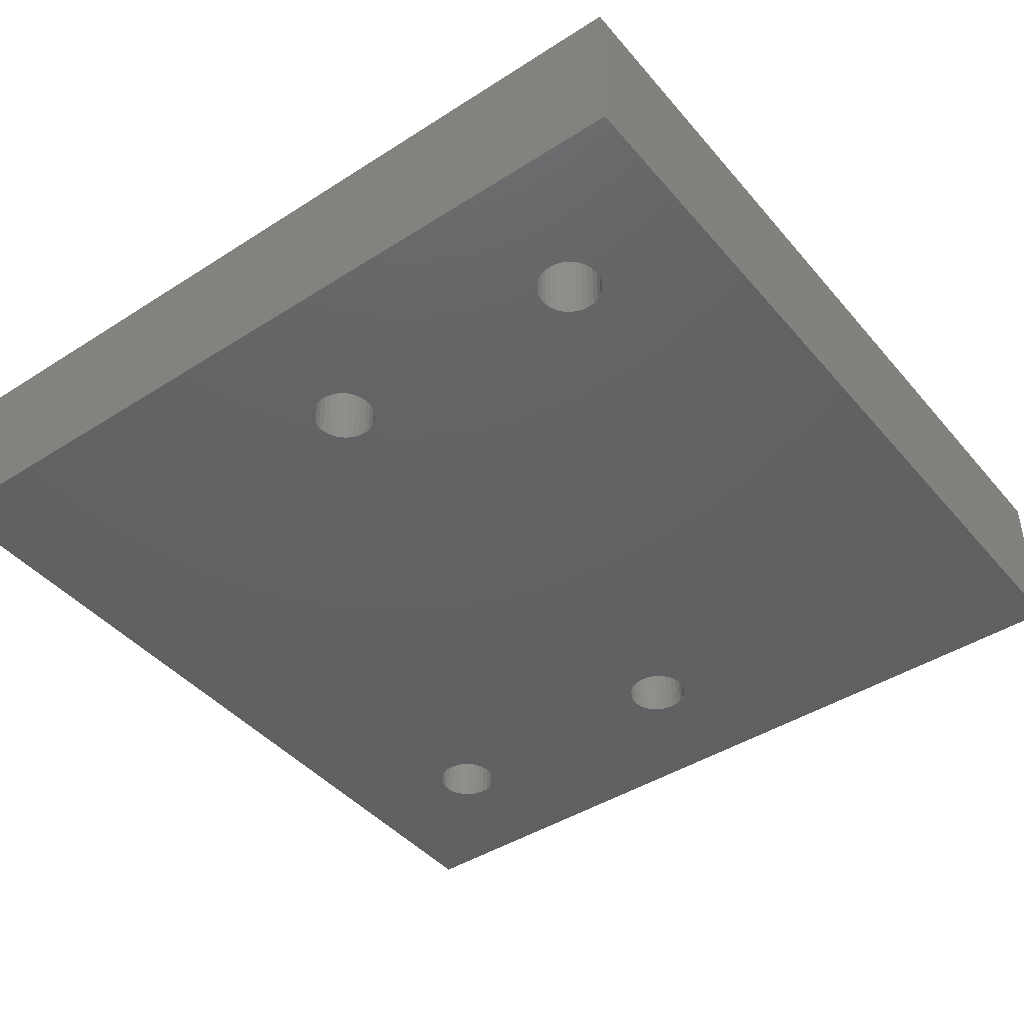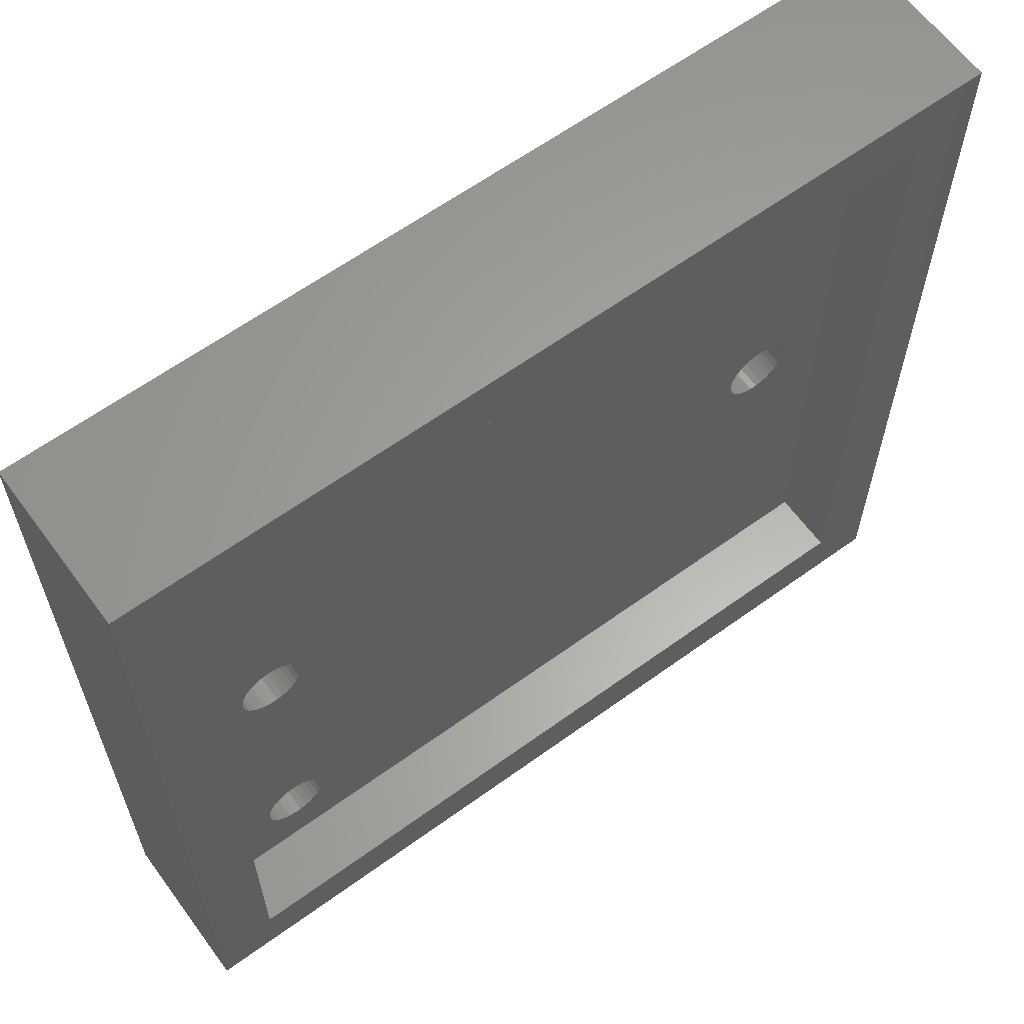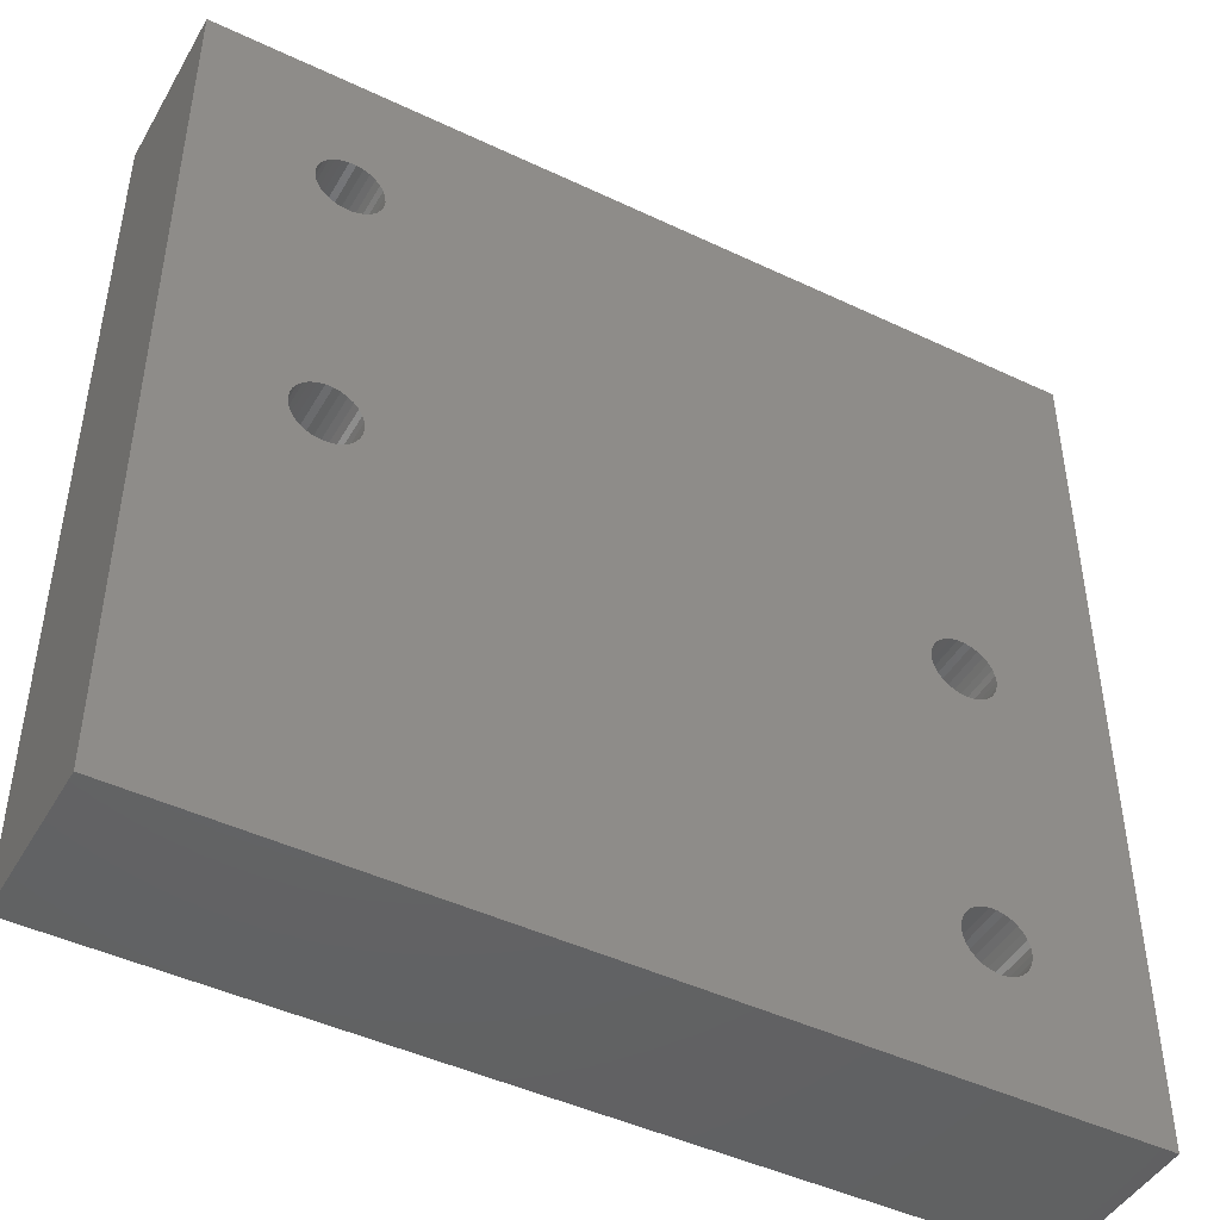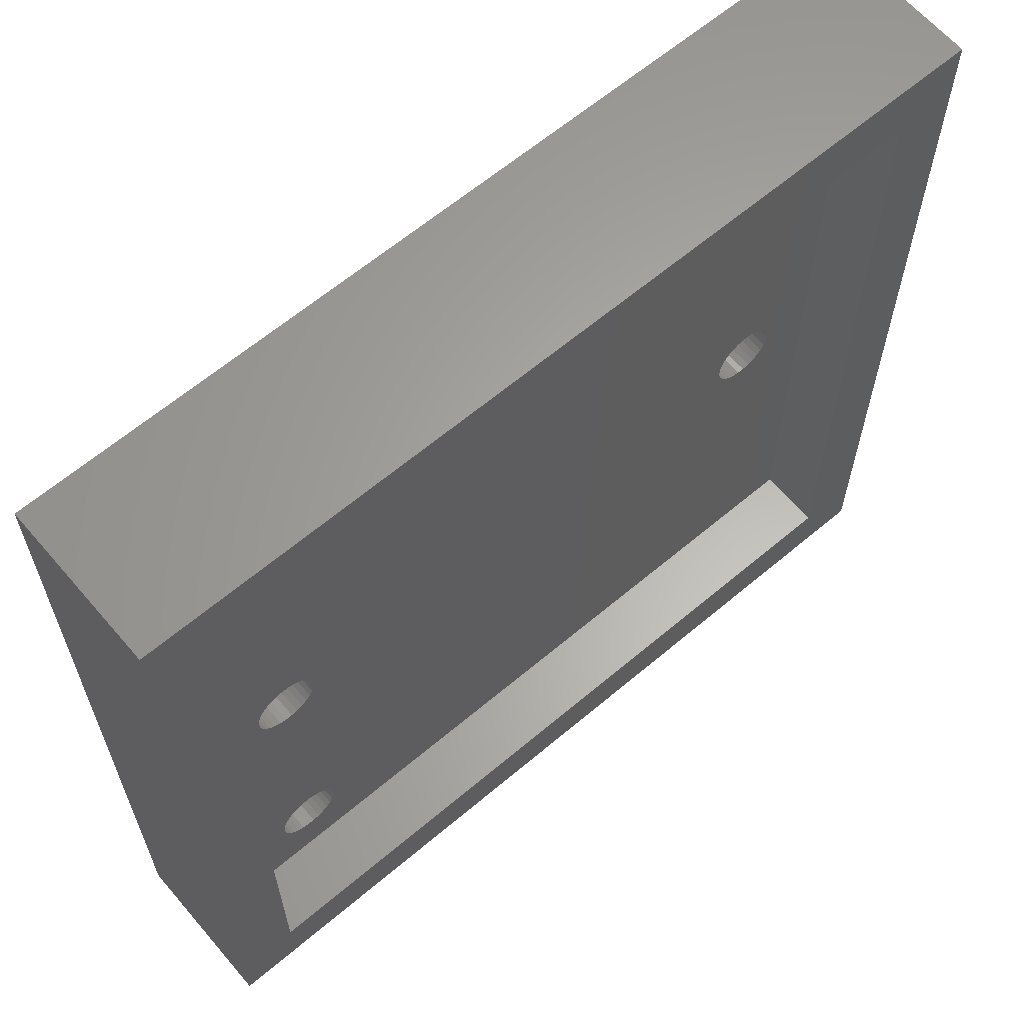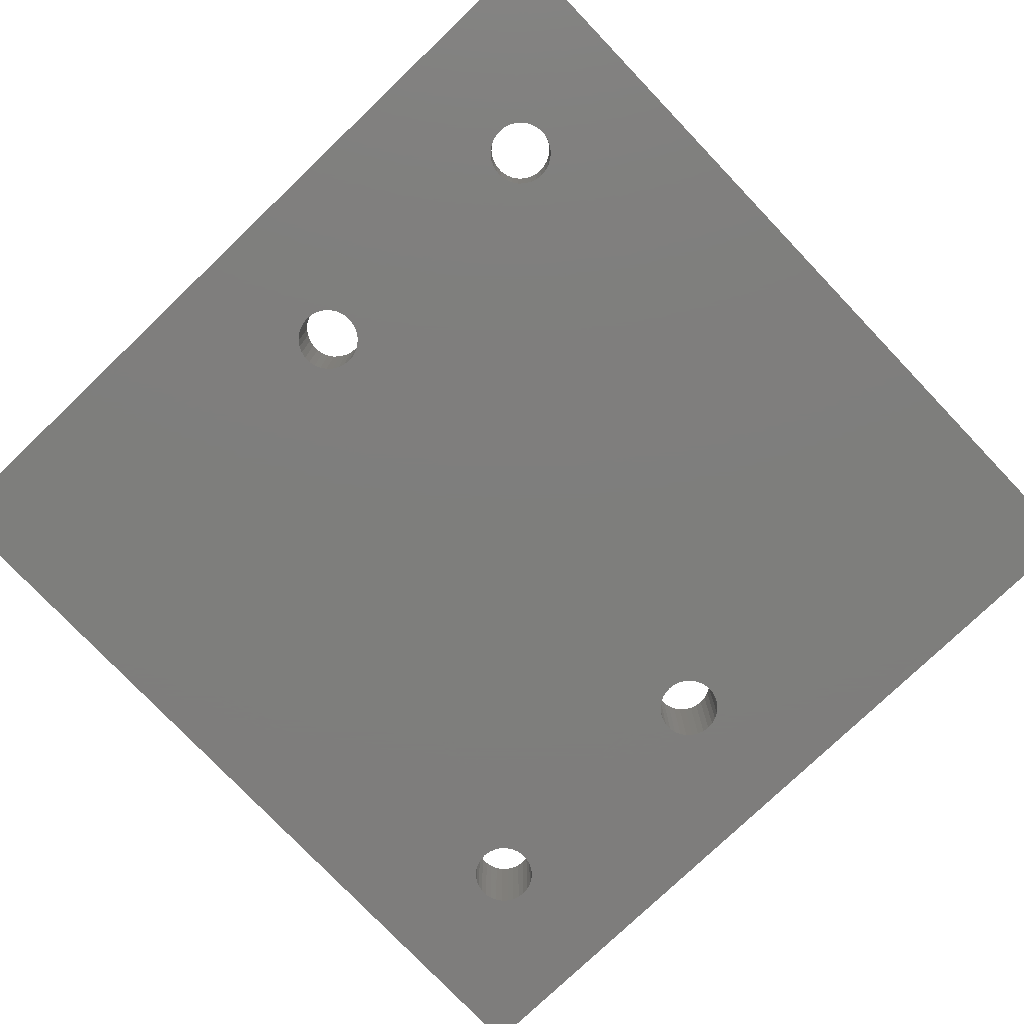
<metadata>
{"format":"stl","ext":"stl","renderer":"f3d","projection":"perspective","resolution":1024,"background":"white","views":[{"elev":-43.4,"azim":127.1,"up":"+Z"},{"elev":62.4,"azim":-36.3,"up":"+Y"},{"elev":-45.8,"azim":151.4,"up":"+Y"},{"elev":63.2,"azim":-40.5,"up":"+Y"},{"elev":-77.8,"azim":133.7,"up":"+Z"}]}
</metadata>
<code>
# stl→obj: 256 verts, 524 faces
v -13.5 -13.5 -2.5
v -13.5 13.5 2.5
v -13.5 13.5 -2.5
v -13.5 -13.5 2.5
v 13.5 13.5 2.5
v 11.6 11.6 2.5
v 13.5 -13.5 2.5
v -11.6 11.6 2.5
v -11.6 -11.6 2.5
v 11.6 -11.6 2.5
v 13.5 13.5 -2.5
v 13.5 -13.5 -2.5
v 8.191 -0.5878 -2.5
v -8.086 -8.593 -2.5
v 8.086 -0.4067 -2.5
v -8.022 -0.2079 -2.5
v -8 0 -2.5
v -8.086 -0.4067 -2.5
v -8.191 -8.412 -2.5
v -8.191 -0.5878 -2.5
v -8.331 -8.257 -2.5
v -8.331 -0.7431 -2.5
v -8.5 -8.134 -2.5
v -8.5 -0.866 -2.5
v -8.691 -8.049 -2.5
v -8.691 -0.9511 -2.5
v -8.895 -8.005 -2.5
v -8.895 -0.9945 -2.5
v -9.105 -8.005 -2.5
v -9.105 -0.9945 -2.5
v -9.309 -8.049 -2.5
v -9.309 -0.9511 -2.5
v -9.5 -8.134 -2.5
v -9.5 -0.866 -2.5
v -9.669 -8.257 -2.5
v -9.669 -0.7431 -2.5
v -9.809 -8.412 -2.5
v -9.809 -0.5878 -2.5
v -9.914 -8.593 -2.5
v -9.914 -0.4067 -2.5
v -9.978 -8.792 -2.5
v -10 -9 -2.5
v -9.978 -0.2079 -2.5
v 9.914 0.4067 -2.5
v 9.978 0.2079 -2.5
v 9.978 8.792 -2.5
v 10 9 -2.5
v 9.914 8.593 -2.5
v 9.809 0.5878 -2.5
v 9.809 8.412 -2.5
v 9.669 0.7431 -2.5
v 9.669 8.257 -2.5
v 9.5 0.866 -2.5
v 9.5 8.134 -2.5
v 9.309 0.9511 -2.5
v 9.309 8.049 -2.5
v 9.105 0.9945 -2.5
v 9.105 8.005 -2.5
v 8.895 0.9945 -2.5
v 8.895 8.005 -2.5
v 8.691 0.9511 -2.5
v 8.691 8.049 -2.5
v 8.5 0.866 -2.5
v 8.5 8.134 -2.5
v 8.331 0.7431 -2.5
v 8.331 8.257 -2.5
v 8.191 0.5878 -2.5
v 8.191 8.412 -2.5
v 8.086 0.4067 -2.5
v 8.086 8.593 -2.5
v -8.086 0.4067 -2.5
v 8.022 0.2079 -2.5
v -8.022 0.2079 -2.5
v 8 0 -2.5
v -8.191 0.5878 -2.5
v 10 0 -2.5
v 9.978 -0.2079 -2.5
v 9.914 -0.4067 -2.5
v 9.809 -0.5878 -2.5
v 9.669 -0.7431 -2.5
v 9.5 -0.866 -2.5
v 9.309 -0.9511 -2.5
v 9.105 -0.9945 -2.5
v 8.895 -0.9945 -2.5
v 8.691 -0.9511 -2.5
v 8.5 -0.866 -2.5
v -8.022 -9.208 -2.5
v -8 -9 -2.5
v 8.331 -0.7431 -2.5
v -8.022 -8.792 -2.5
v 8.022 -0.2079 -2.5
v -8.086 -9.407 -2.5
v -8.191 -9.588 -2.5
v -8.331 -9.743 -2.5
v -8.5 -9.866 -2.5
v -8.691 -9.951 -2.5
v -8.895 -9.995 -2.5
v -10 0 -2.5
v -9.978 -9.208 -2.5
v -9.914 -9.407 -2.5
v -9.809 -9.588 -2.5
v -9.669 -9.743 -2.5
v -9.5 -9.866 -2.5
v -9.309 -9.951 -2.5
v -9.105 -9.995 -2.5
v 9.978 9.208 -2.5
v 9.914 9.407 -2.5
v 9.809 9.588 -2.5
v 9.669 9.743 -2.5
v 9.5 9.866 -2.5
v 9.309 9.951 -2.5
v 9.105 9.995 -2.5
v 8.895 9.995 -2.5
v 8.691 9.951 -2.5
v 8.5 9.866 -2.5
v 8.331 9.743 -2.5
v 8.022 8.792 -2.5
v -8.331 0.7431 -2.5
v 8 9 -2.5
v -8.5 0.866 -2.5
v 8.022 9.208 -2.5
v 8.086 9.407 -2.5
v 8.191 9.588 -2.5
v -8.691 0.9511 -2.5
v -8.895 0.9945 -2.5
v -9.105 0.9945 -2.5
v -9.309 0.9511 -2.5
v -9.5 0.866 -2.5
v -9.669 0.7431 -2.5
v -9.809 0.5878 -2.5
v -9.914 0.4067 -2.5
v -9.978 0.2079 -2.5
v -11.6 11.6 0.5
v -11.6 -11.6 0.5
v 11.6 -11.6 0.5
v 11.6 11.6 0.5
v -8.086 -0.4067 0.5
v 8.086 -0.4067 0.5
v -8.022 -0.2079 0.5
v -8.022 -8.792 0.5
v -8 -9 0.5
v -8.086 -8.593 0.5
v -8.191 -0.5878 0.5
v -8.191 -8.412 0.5
v -8.331 -0.7431 0.5
v -8.331 -8.257 0.5
v -8.5 -0.866 0.5
v -8.5 -8.134 0.5
v -8.691 -0.9511 0.5
v -8.691 -8.049 0.5
v -8.895 -0.9945 0.5
v -8.895 -8.005 0.5
v -9.105 -0.9945 0.5
v -9.105 -8.005 0.5
v -9.309 -0.9511 0.5
v -9.309 -8.049 0.5
v -9.5 -0.866 0.5
v -9.5 -8.134 0.5
v -9.669 -0.7431 0.5
v -9.669 -8.257 0.5
v -9.809 -0.5878 0.5
v -9.809 -8.412 0.5
v -9.914 -0.4067 0.5
v -9.914 -8.593 0.5
v -9.978 -0.2079 0.5
v -10 0 0.5
v -9.978 -8.792 0.5
v 9.914 8.593 0.5
v 9.978 8.792 0.5
v 9.978 0.2079 0.5
v 10 0 0.5
v 9.914 0.4067 0.5
v 9.809 8.412 0.5
v 9.809 0.5878 0.5
v 9.669 8.257 0.5
v 9.669 0.7431 0.5
v 9.5 8.134 0.5
v 9.5 0.866 0.5
v 9.309 8.049 0.5
v 9.309 0.9511 0.5
v 9.105 8.005 0.5
v 9.105 0.9945 0.5
v 8.895 8.005 0.5
v 8.895 0.9945 0.5
v 8.691 8.049 0.5
v 8.691 0.9511 0.5
v 8.5 8.134 0.5
v 8.5 0.866 0.5
v 8.331 8.257 0.5
v 8.331 0.7431 0.5
v 8.191 8.412 0.5
v 8.191 0.5878 0.5
v 8.086 8.593 0.5
v 8.086 0.4067 0.5
v -8.191 0.5878 0.5
v 8.022 8.792 0.5
v -8.086 0.4067 0.5
v -8.331 0.7431 0.5
v 8 9 0.5
v 8.022 0.2079 0.5
v 10 9 0.5
v 9.978 9.208 0.5
v 9.914 9.407 0.5
v 9.809 9.588 0.5
v 9.669 9.743 0.5
v 9.5 9.866 0.5
v 9.309 9.951 0.5
v 9.105 9.995 0.5
v 8.895 9.995 0.5
v 8.691 9.951 0.5
v 8.5 9.866 0.5
v -8.022 0.2079 0.5
v 8.022 9.208 0.5
v 8.086 9.407 0.5
v 8.191 9.588 0.5
v 8.331 9.743 0.5
v 8 0 0.5
v -8 0 0.5
v -8.5 0.866 0.5
v -8.691 0.9511 0.5
v -8.895 0.9945 0.5
v -9.105 0.9945 0.5
v -9.309 0.9511 0.5
v -9.978 0.2079 0.5
v -9.914 0.4067 0.5
v -9.809 0.5878 0.5
v -9.669 0.7431 0.5
v -9.5 0.866 0.5
v 9.978 -0.2079 0.5
v 9.914 -0.4067 0.5
v 9.809 -0.5878 0.5
v 9.669 -0.7431 0.5
v 9.5 -0.866 0.5
v 9.309 -0.9511 0.5
v 9.105 -0.9945 0.5
v 8.895 -0.9945 0.5
v 8.691 -0.9511 0.5
v 8.5 -0.866 0.5
v 8.331 -0.7431 0.5
v 8.191 -0.5878 0.5
v 8.022 -0.2079 0.5
v -8.022 -9.208 0.5
v -8.086 -9.407 0.5
v -8.191 -9.588 0.5
v -8.331 -9.743 0.5
v -8.5 -9.866 0.5
v -8.691 -9.951 0.5
v -8.895 -9.995 0.5
v -9.105 -9.995 0.5
v -9.309 -9.951 0.5
v -9.5 -9.866 0.5
v -9.669 -9.743 0.5
v -9.809 -9.588 0.5
v -9.914 -9.407 0.5
v -9.978 -9.208 0.5
v -10 -9 0.5
f 1 2 3
f 2 1 4
f 5 6 7
f 5 8 6
f 8 2 9
f 2 8 5
f 10 7 6
f 9 7 10
f 9 4 7
f 4 9 2
f 7 11 5
f 11 7 12
f 13 14 15
f 15 16 17
f 18 15 14
f 15 18 16
f 19 18 14
f 19 20 18
f 21 20 19
f 21 22 20
f 23 22 21
f 23 24 22
f 25 24 23
f 25 26 24
f 27 26 25
f 27 28 26
f 29 28 27
f 29 30 28
f 31 30 29
f 31 32 30
f 33 32 31
f 33 34 32
f 35 34 33
f 35 36 34
f 37 36 35
f 37 38 36
f 39 38 37
f 39 40 38
f 1 39 41
f 39 1 40
f 1 41 42
f 40 1 43
f 44 11 45
f 11 46 47
f 48 11 44
f 11 48 46
f 49 48 44
f 49 50 48
f 51 50 49
f 51 52 50
f 53 52 51
f 53 54 52
f 55 54 53
f 55 56 54
f 57 56 55
f 57 58 56
f 59 58 57
f 59 60 58
f 61 60 59
f 61 62 60
f 63 62 61
f 63 64 62
f 65 64 63
f 65 66 64
f 67 66 65
f 67 68 66
f 69 68 67
f 69 70 68
f 71 69 72
f 69 71 70
f 73 72 74
f 75 70 71
f 12 76 11
f 12 77 76
f 12 78 77
f 12 79 78
f 12 80 79
f 12 81 80
f 12 82 81
f 12 83 82
f 12 84 83
f 12 85 84
f 12 86 85
f 87 86 12
f 86 88 89
f 90 89 88
f 91 17 74
f 15 17 91
f 14 13 90
f 89 90 13
f 86 87 88
f 12 92 87
f 12 93 92
f 12 94 93
f 12 95 94
f 1 95 12
f 95 1 96
f 96 1 97
f 43 1 98
f 99 1 42
f 100 1 99
f 101 1 100
f 102 1 101
f 103 1 102
f 104 1 103
f 105 1 104
f 97 1 105
f 45 11 76
f 106 11 47
f 107 11 106
f 108 11 107
f 109 11 108
f 110 11 109
f 111 11 110
f 112 11 111
f 113 11 112
f 114 11 113
f 115 11 114
f 3 115 116
f 73 74 17
f 72 73 71
f 70 75 117
f 118 117 75
f 117 118 119
f 120 119 118
f 119 120 121
f 3 121 120
f 121 3 122
f 122 3 123
f 123 3 116
f 3 120 124
f 3 124 125
f 3 125 126
f 3 126 127
f 3 127 128
f 3 98 1
f 115 3 11
f 129 3 128
f 130 3 129
f 131 3 130
f 132 3 131
f 98 3 132
f 1 7 4
f 7 1 12
f 11 2 5
f 2 11 3
f 9 133 8
f 133 9 134
f 135 6 136
f 6 135 10
f 133 6 8
f 6 133 136
f 137 138 139
f 138 140 141
f 142 138 137
f 138 142 140
f 143 142 137
f 143 144 142
f 145 144 143
f 145 146 144
f 147 146 145
f 147 148 146
f 149 148 147
f 149 150 148
f 151 150 149
f 151 152 150
f 153 152 151
f 153 154 152
f 155 154 153
f 155 156 154
f 157 156 155
f 157 158 156
f 159 158 157
f 159 160 158
f 161 160 159
f 161 162 160
f 163 162 161
f 163 164 162
f 134 163 165
f 163 134 164
f 134 165 166
f 164 134 167
f 168 136 169
f 136 170 171
f 172 136 168
f 136 172 170
f 173 172 168
f 173 174 172
f 175 174 173
f 175 176 174
f 177 176 175
f 177 178 176
f 179 178 177
f 179 180 178
f 181 180 179
f 181 182 180
f 183 182 181
f 183 184 182
f 185 184 183
f 185 186 184
f 187 186 185
f 187 188 186
f 189 188 187
f 189 190 188
f 191 190 189
f 191 192 190
f 193 192 191
f 193 194 192
f 195 193 196
f 193 197 194
f 198 196 199
f 194 197 200
f 169 136 201
f 136 202 201
f 136 203 202
f 136 204 203
f 136 205 204
f 136 206 205
f 136 207 206
f 136 208 207
f 136 209 208
f 136 210 209
f 136 211 210
f 212 200 197
f 133 199 213
f 133 213 214
f 133 214 215
f 133 215 216
f 133 216 211
f 217 212 218
f 200 212 217
f 193 195 197
f 133 211 136
f 196 198 195
f 199 133 198
f 198 133 219
f 219 133 220
f 220 133 221
f 221 133 222
f 222 133 223
f 134 166 133
f 224 133 166
f 225 133 224
f 226 133 225
f 227 133 226
f 228 133 227
f 223 133 228
f 136 171 135
f 229 135 171
f 230 135 229
f 231 135 230
f 232 135 231
f 233 135 232
f 234 135 233
f 235 135 234
f 236 135 235
f 237 135 236
f 238 135 237
f 239 135 238
f 141 239 240
f 141 240 138
f 139 241 218
f 218 241 217
f 241 139 138
f 239 141 135
f 242 135 141
f 243 135 242
f 244 135 243
f 245 135 244
f 246 135 245
f 134 246 247
f 134 247 248
f 134 248 249
f 246 134 135
f 250 134 249
f 251 134 250
f 252 134 251
f 253 134 252
f 254 134 253
f 255 134 254
f 256 134 255
f 167 134 256
f 135 9 10
f 9 135 134
f 44 174 49
f 174 44 172
f 217 72 200
f 72 217 74
f 49 176 51
f 176 49 174
f 57 180 182
f 180 57 55
f 65 188 190
f 188 65 63
f 200 69 194
f 69 200 72
f 192 65 190
f 65 192 67
f 77 171 76
f 171 77 229
f 45 172 44
f 172 45 170
f 53 176 178
f 176 53 51
f 61 184 186
f 184 61 59
f 55 178 180
f 178 55 53
f 241 74 217
f 74 241 91
f 194 67 192
f 67 194 69
f 63 186 188
f 186 63 61
f 76 170 45
f 170 76 171
f 80 233 232
f 233 80 81
f 79 230 78
f 230 79 231
f 83 236 235
f 236 83 84
f 81 234 233
f 234 81 82
f 59 182 184
f 182 59 57
f 138 91 241
f 91 138 15
f 80 231 79
f 231 80 232
f 78 229 77
f 229 78 230
f 85 238 237
f 238 85 86
f 82 235 234
f 235 82 83
f 240 15 138
f 15 240 13
f 86 239 238
f 239 86 89
f 239 13 240
f 13 239 89
f 84 237 236
f 237 84 85
f 71 195 75
f 195 71 197
f 75 198 118
f 198 75 195
f 125 220 221
f 220 125 124
f 127 222 223
f 222 127 126
f 225 130 226
f 130 225 131
f 16 218 17
f 218 16 139
f 120 198 219
f 198 120 118
f 126 221 222
f 221 126 125
f 124 219 220
f 219 124 120
f 166 132 224
f 132 166 98
f 226 129 227
f 129 226 130
f 128 223 228
f 223 128 127
f 129 228 227
f 228 129 128
f 17 212 73
f 212 17 218
f 22 147 145
f 147 22 24
f 18 139 16
f 139 18 137
f 73 197 71
f 197 73 212
f 224 131 225
f 131 224 132
f 30 155 153
f 155 30 32
f 165 98 166
f 98 165 43
f 161 40 163
f 40 161 38
f 26 151 149
f 151 26 28
f 24 149 147
f 149 24 26
f 22 143 20
f 143 22 145
f 20 137 18
f 137 20 143
f 34 159 157
f 159 34 36
f 28 153 151
f 153 28 30
f 32 157 155
f 157 32 34
f 163 43 165
f 43 163 40
f 159 38 161
f 38 159 36
f 107 204 108
f 204 107 203
f 199 121 213
f 121 199 119
f 108 205 109
f 205 108 204
f 112 207 208
f 207 112 111
f 116 211 216
f 211 116 115
f 46 201 47
f 201 46 169
f 54 179 177
f 179 54 56
f 110 205 206
f 205 110 109
f 114 209 210
f 209 114 113
f 111 206 207
f 206 111 110
f 196 119 199
f 119 196 117
f 213 122 214
f 122 213 121
f 215 116 216
f 116 215 123
f 115 210 211
f 210 115 114
f 214 123 215
f 123 214 122
f 47 202 106
f 202 47 201
f 52 173 50
f 173 52 175
f 58 183 181
f 183 58 60
f 106 203 107
f 203 106 202
f 113 208 209
f 208 113 112
f 193 117 196
f 117 193 70
f 189 68 191
f 68 189 66
f 50 168 48
f 168 50 173
f 48 169 46
f 169 48 168
f 62 187 185
f 187 62 64
f 56 181 179
f 181 56 58
f 191 70 193
f 70 191 68
f 64 189 187
f 189 64 66
f 52 177 175
f 177 52 54
f 60 185 183
f 185 60 62
f 14 144 19
f 144 14 142
f 19 146 21
f 146 19 144
f 27 150 152
f 150 27 25
f 25 148 150
f 148 25 23
f 31 154 156
f 154 31 29
f 164 37 162
f 37 164 39
f 87 141 88
f 141 87 242
f 90 142 14
f 142 90 140
f 23 146 148
f 146 23 21
f 29 152 154
f 152 29 27
f 256 41 167
f 41 256 42
f 162 35 160
f 35 162 37
f 33 156 158
f 156 33 31
f 35 158 160
f 158 35 33
f 88 140 90
f 140 88 141
f 94 246 245
f 246 94 95
f 92 242 87
f 242 92 243
f 167 39 164
f 39 167 41
f 105 250 249
f 250 105 104
f 255 42 256
f 42 255 99
f 96 248 247
f 248 96 97
f 95 247 246
f 247 95 96
f 94 244 93
f 244 94 245
f 93 243 92
f 243 93 244
f 103 252 251
f 252 103 102
f 97 249 248
f 249 97 105
f 104 251 250
f 251 104 103
f 254 99 255
f 99 254 100
f 252 101 253
f 101 252 102
f 253 100 254
f 100 253 101

</code>
